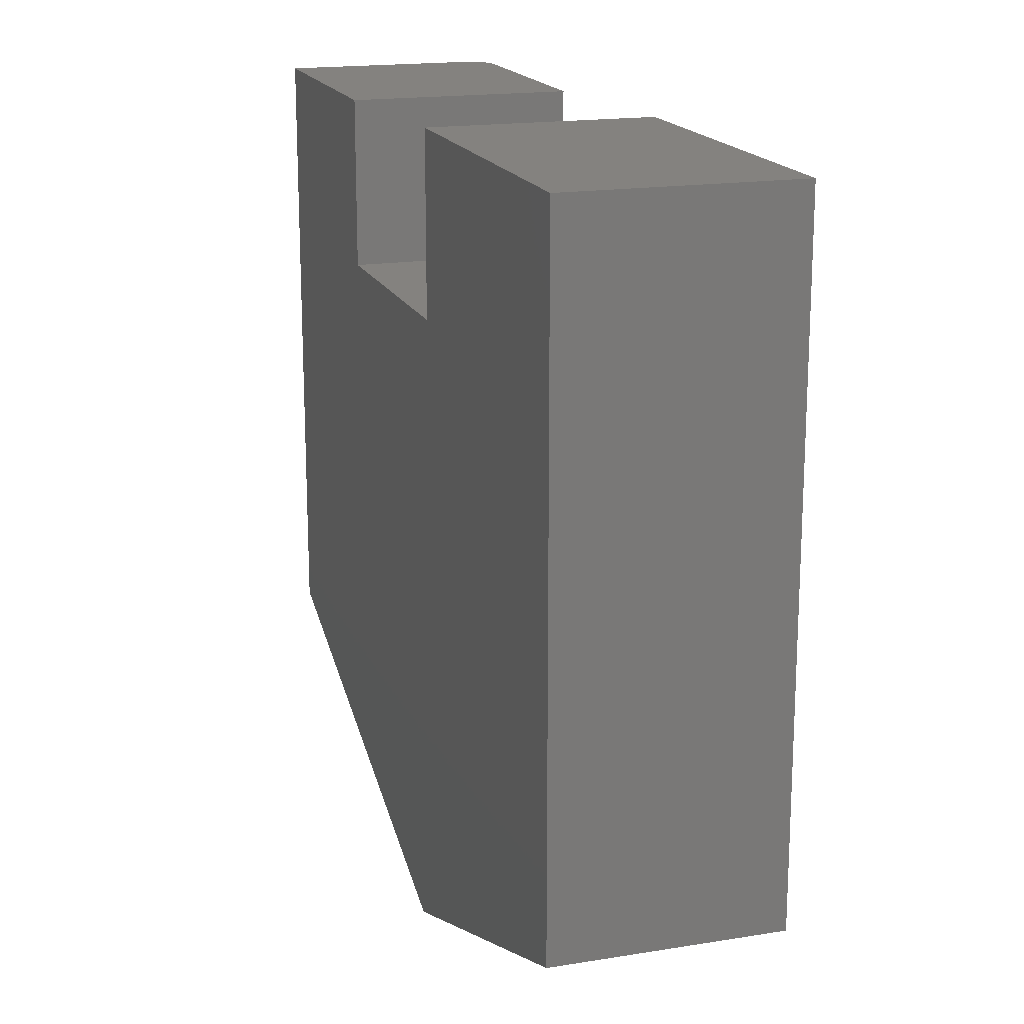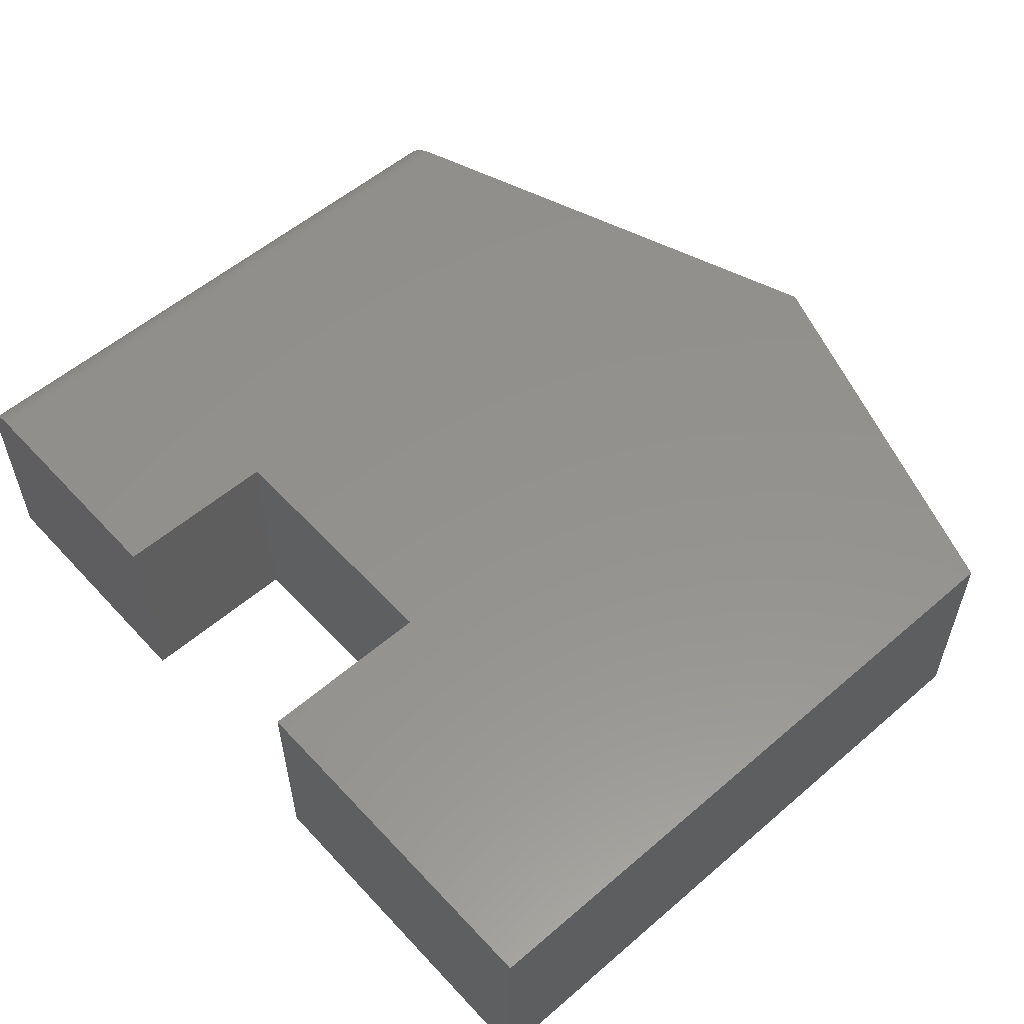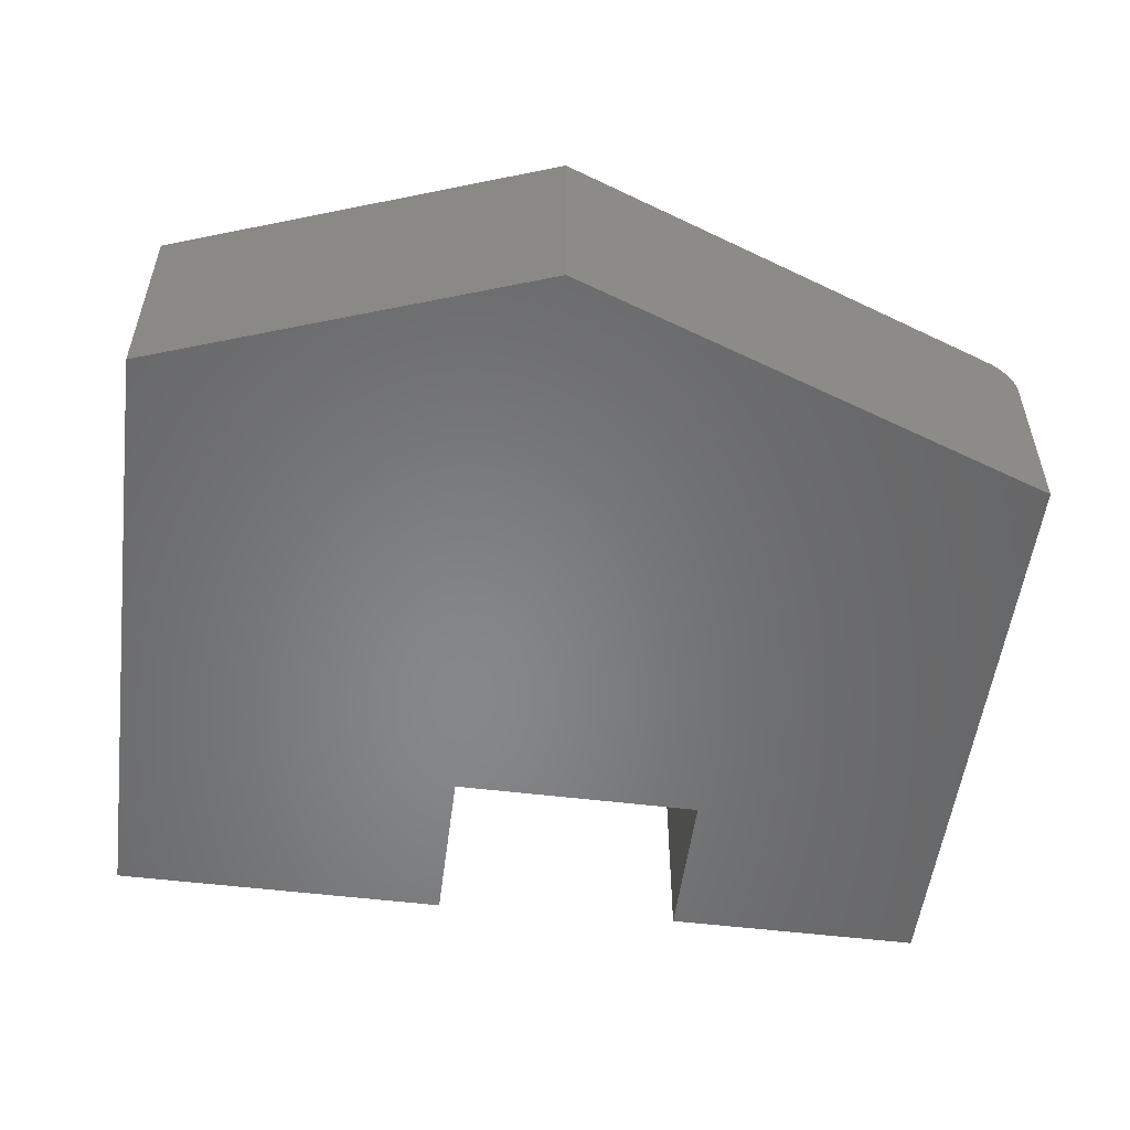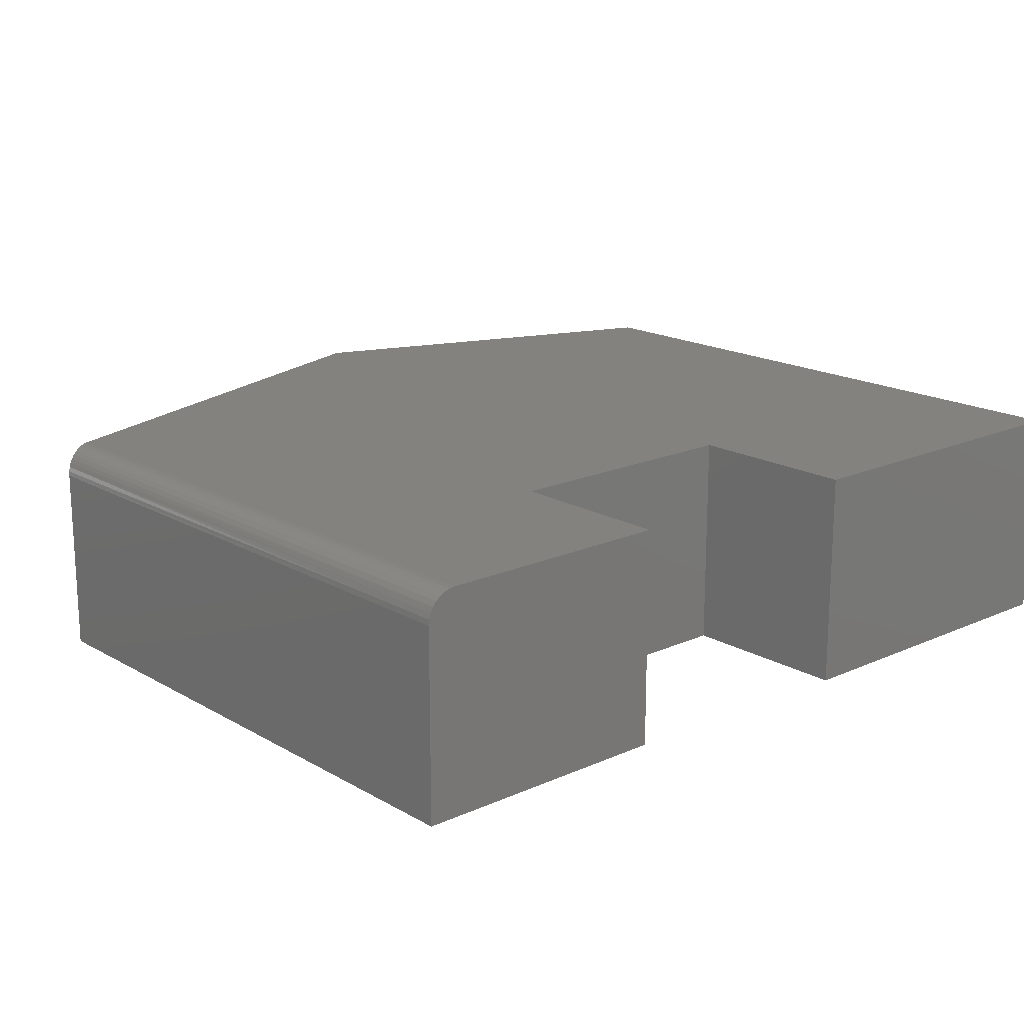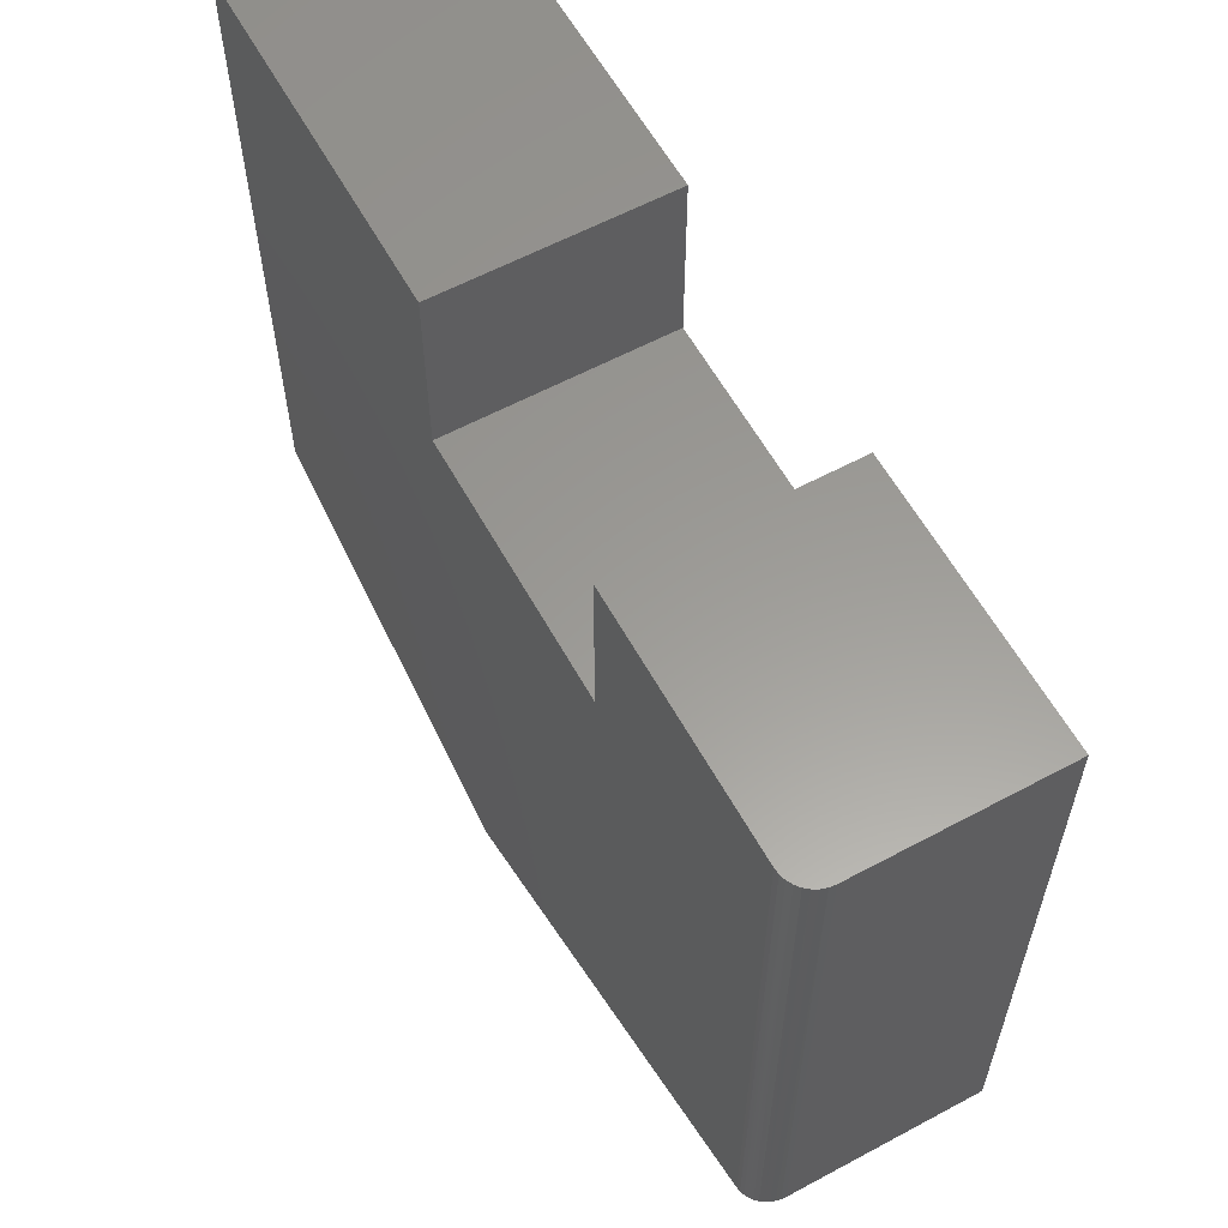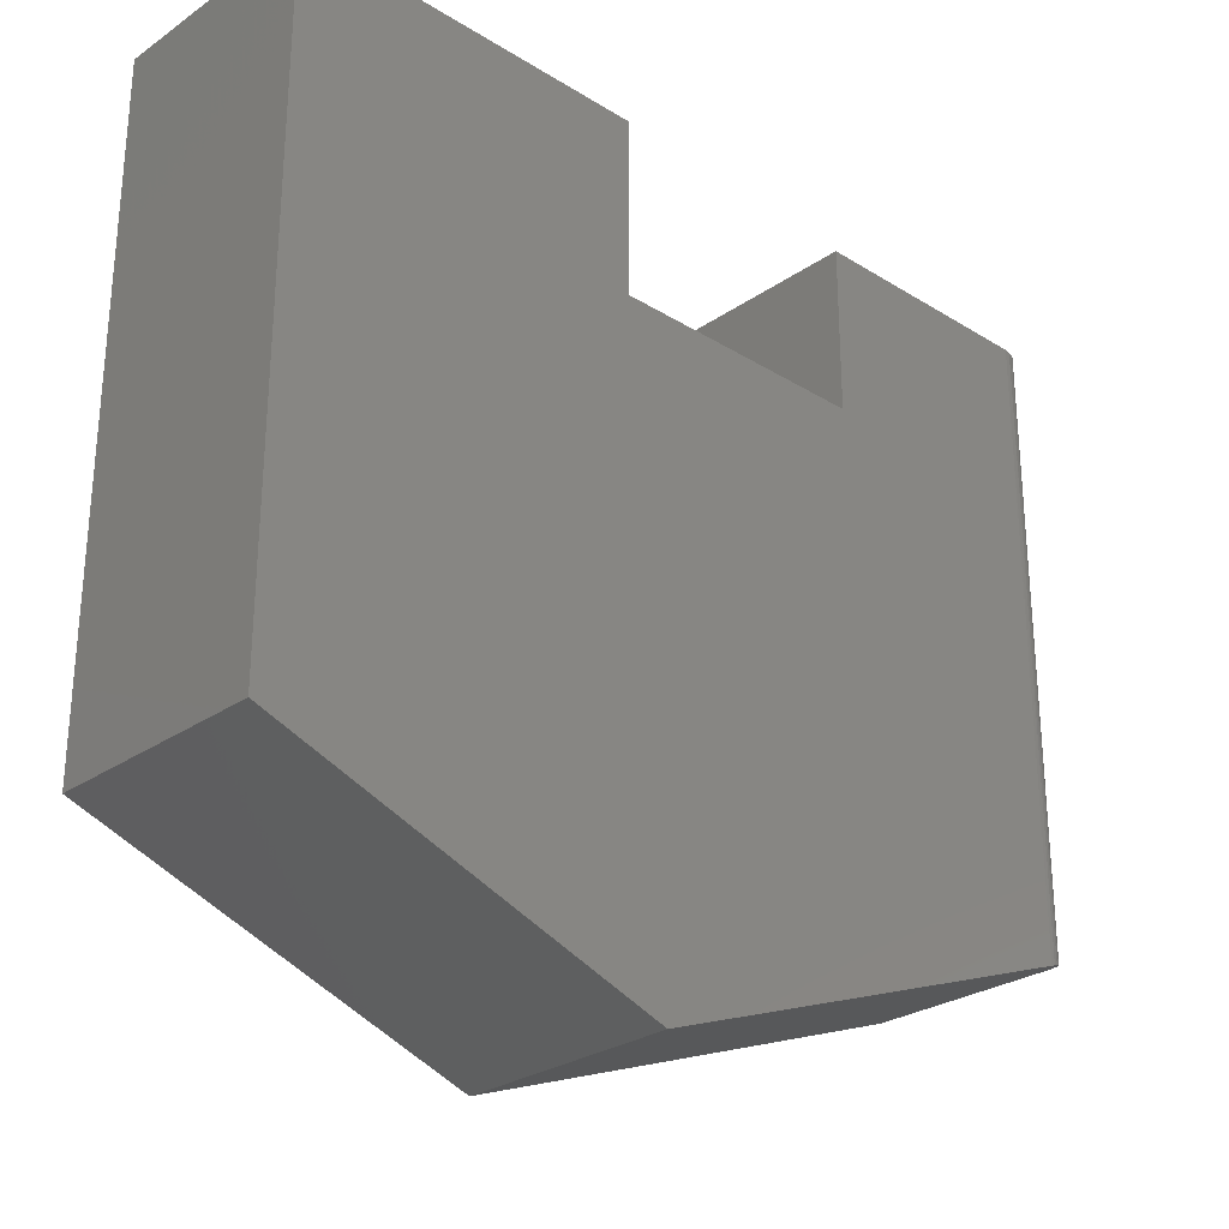
<metadata>
{"format":"stl","ext":"stl","renderer":"f3d","projection":"perspective","resolution":1024,"background":"white","views":[{"elev":17.7,"azim":-107.7,"up":"+Y"},{"elev":55.7,"azim":-132.0,"up":"+Z"},{"elev":-53.9,"azim":-7.4,"up":"+Z"},{"elev":17.5,"azim":138.5,"up":"+Z"},{"elev":59.8,"azim":61.2,"up":"+Y"},{"elev":-27.3,"azim":-43.5,"up":"+Y"}]}
</metadata>
<code>
# stl→obj: 36 verts, 68 faces
v 0.7188 -0.3467 0.2344
v -0.1875 -0.375 0.2344
v 0.227 -0.523 0.2344
v 0.7188 0.3158 0.2344
v 0.4638 0.3158 0.2344
v 0.4638 0.1382 0.2344
v 0.1875 0.1382 0.2344
v -0.1875 0.3257 0.2344
v 0.1875 0.3257 0.2344
v 0.7447 0.3158 0.2205
v 0.7307 0.3158 0.232
v 0.7361 0.3158 0.2291
v 0.7408 0.3158 0.2252
v 0.4638 0.3158 0
v 0.7248 0.3158 0.2338
v 0.75 0.3158 0
v 0.7476 0.3158 0.2151
v 0.7494 0.3158 0.2092
v 0.75 0.3158 0.2031
v 0.75 -0.3355 0.2031
v 0.75 -0.3355 0
v 0.7496 -0.3357 0.208
v 0.7485 -0.3361 0.2128
v 0.7466 -0.3368 0.2174
v 0.744 -0.3377 0.2215
v 0.7408 -0.3388 0.2253
v 0.7371 -0.3402 0.2284
v 0.7329 -0.3417 0.231
v 0.7283 -0.3433 0.2329
v 0.7236 -0.345 0.234
v 0.227 -0.523 0
v -0.1875 -0.375 0
v 0.4638 0.1382 0
v 0.1875 0.1382 0
v -0.1875 0.3257 0
v 0.1875 0.3257 0
f 1 2 3
f 4 5 1
f 1 5 6
f 1 6 2
f 2 6 7
f 2 7 8
f 8 7 9
f 10 11 12
f 10 12 13
f 14 5 4
f 14 4 15
f 14 15 16
f 15 11 10
f 15 10 17
f 15 17 18
f 15 18 19
f 15 19 16
f 20 21 19
f 19 21 16
f 20 22 23
f 21 20 23
f 21 23 24
f 21 24 25
f 21 25 26
f 21 26 27
f 21 27 28
f 21 28 29
f 21 29 30
f 21 30 1
f 21 1 3
f 21 3 31
f 4 30 15
f 4 1 30
f 20 18 22
f 20 19 18
f 23 22 18
f 18 17 23
f 24 23 17
f 17 10 24
f 24 10 25
f 25 10 13
f 25 13 26
f 26 13 12
f 12 27 26
f 28 27 12
f 12 11 28
f 29 28 11
f 11 15 29
f 29 15 30
f 21 31 32
f 21 14 16
f 14 21 33
f 33 21 32
f 33 32 34
f 34 32 35
f 34 35 36
f 8 35 2
f 2 35 32
f 9 36 8
f 8 36 35
f 34 36 7
f 7 36 9
f 6 33 7
f 7 33 34
f 14 33 5
f 5 33 6
f 2 32 3
f 3 32 31

</code>
